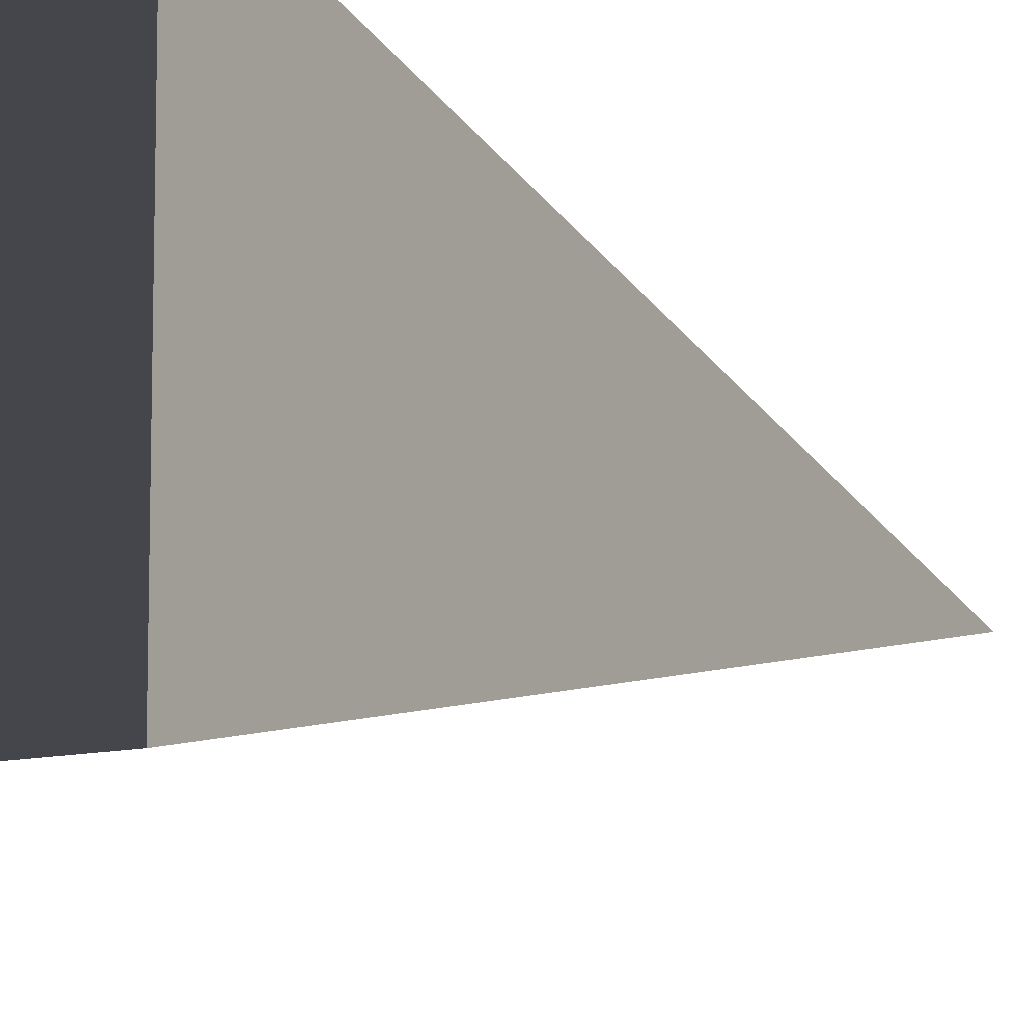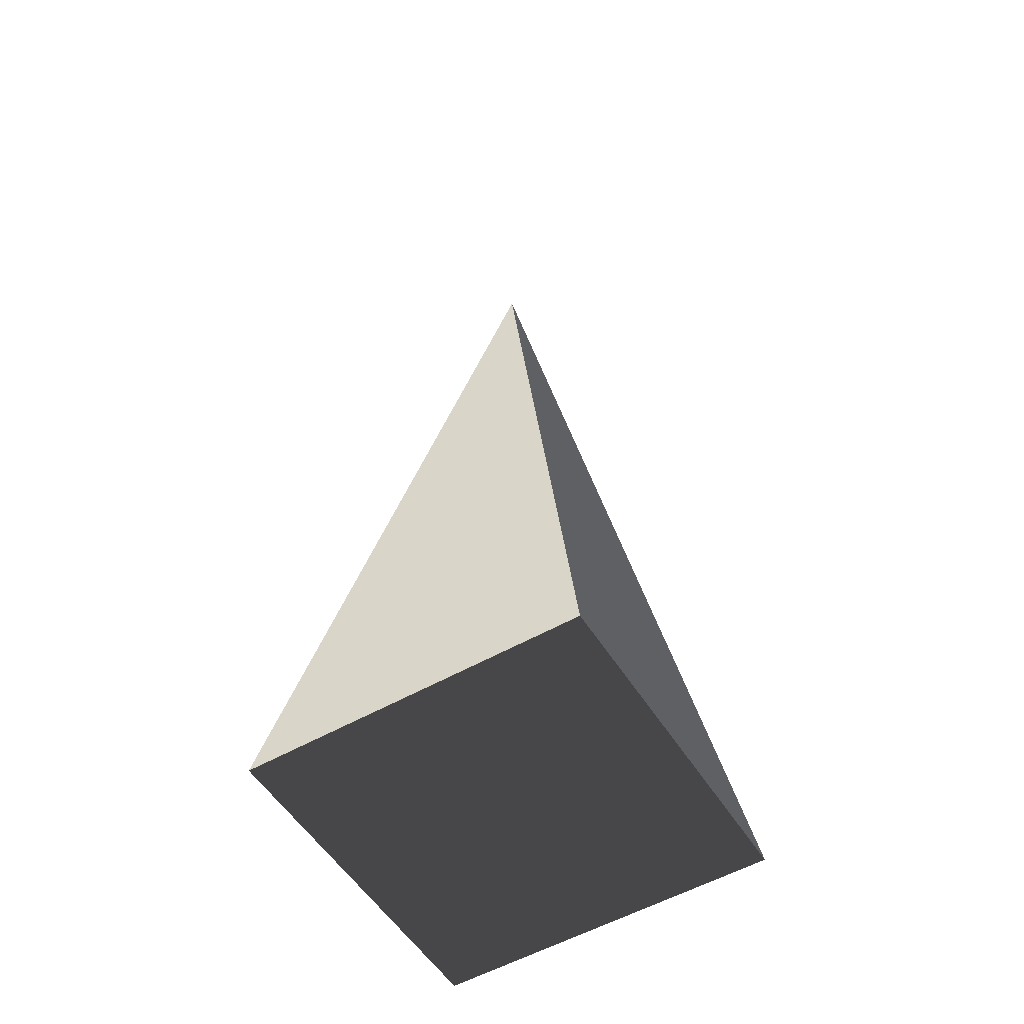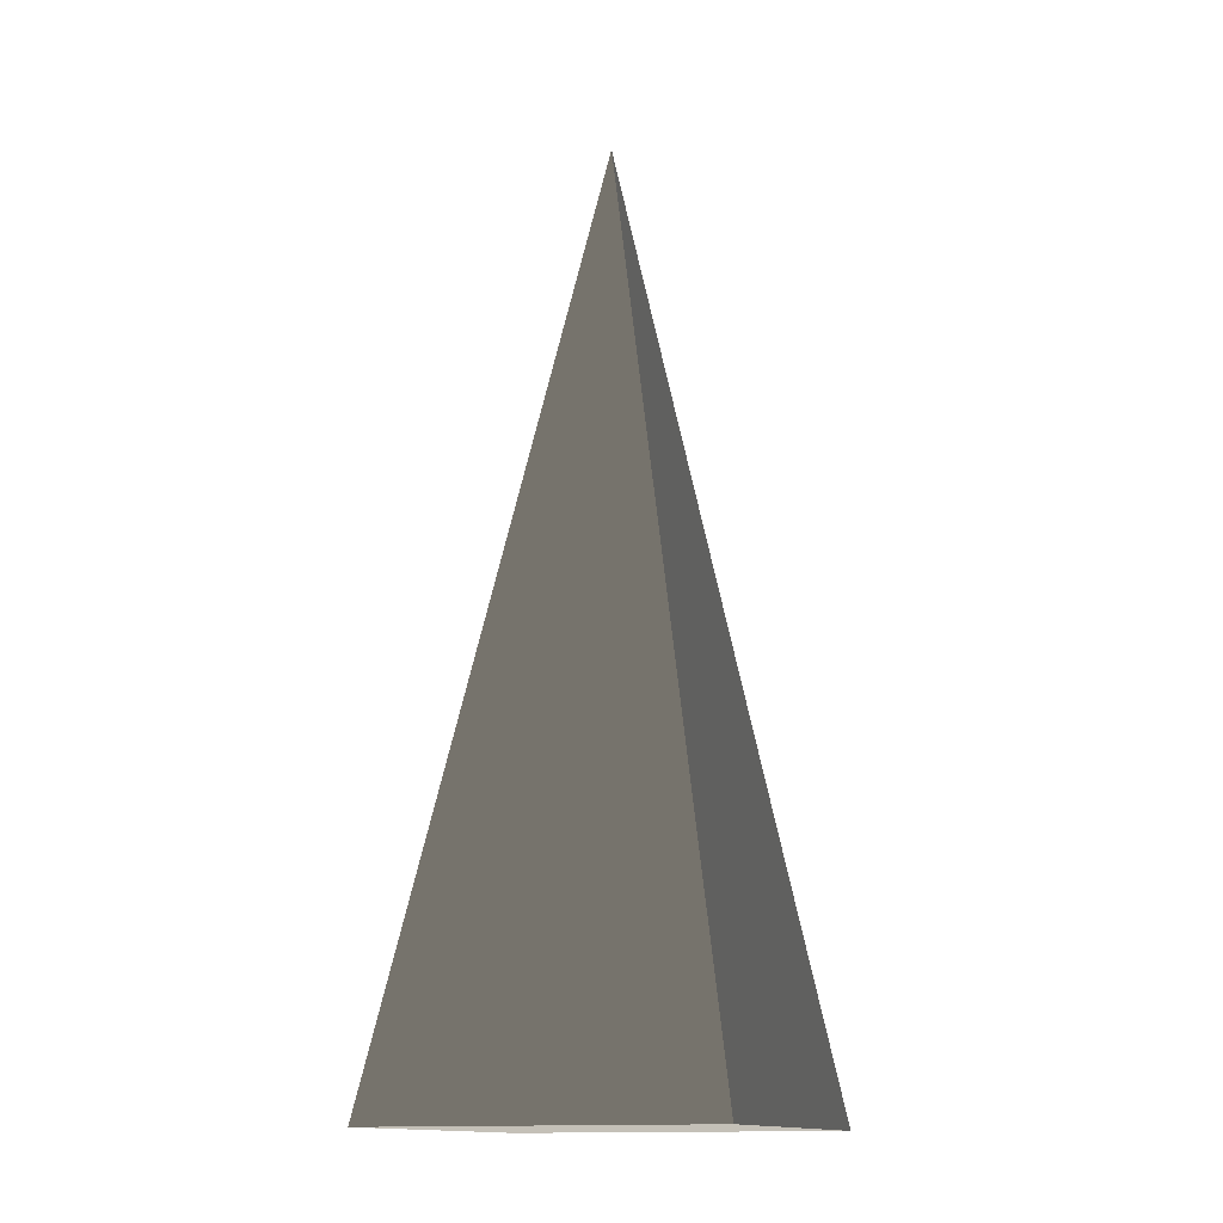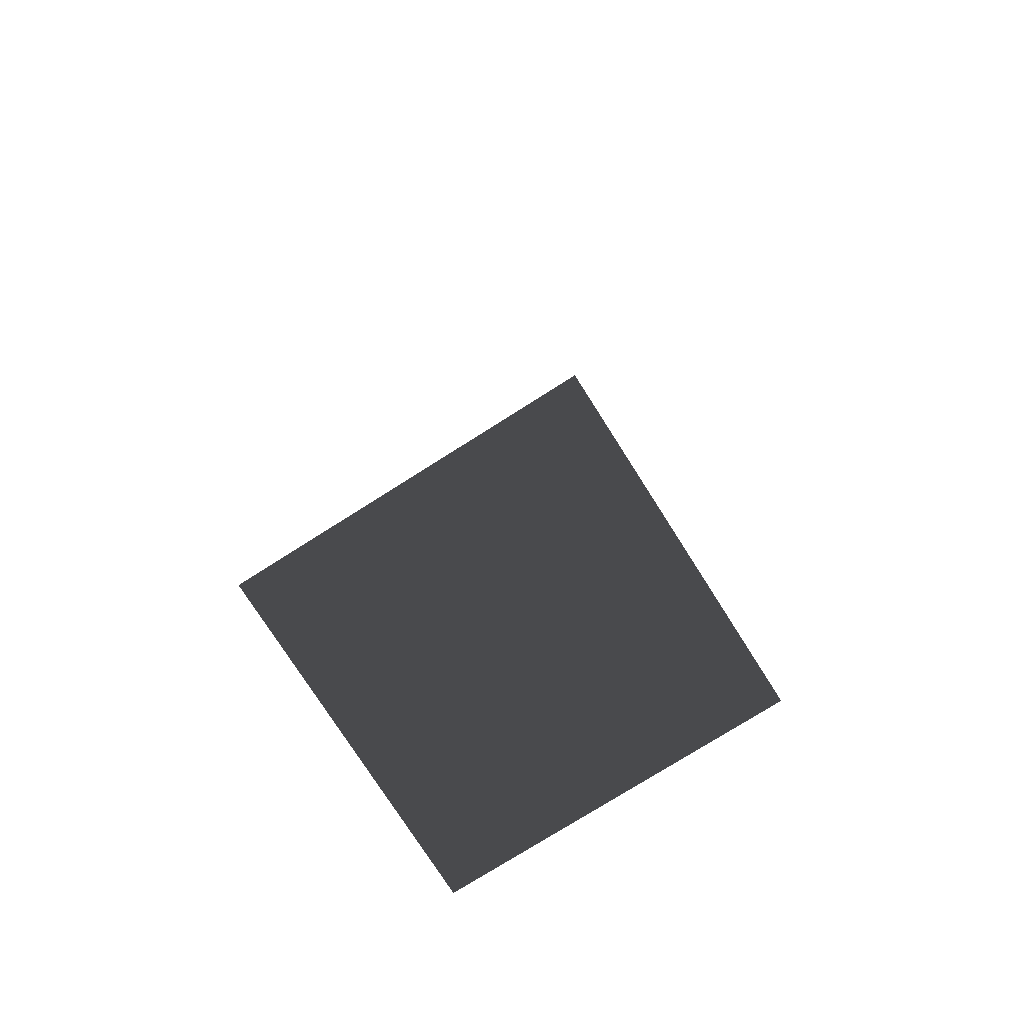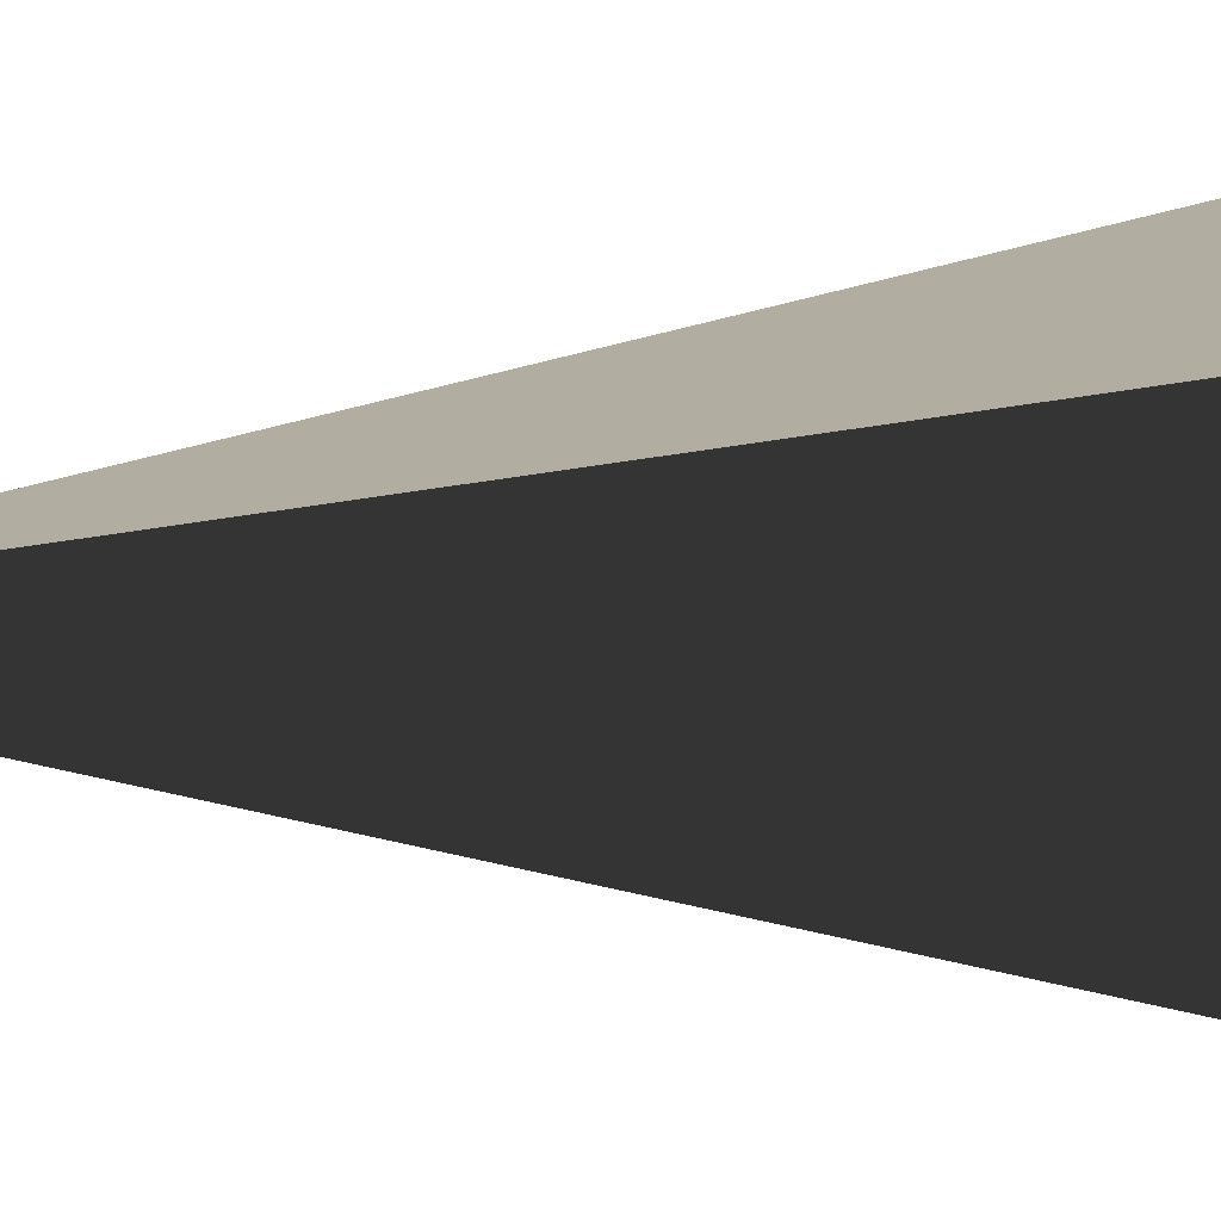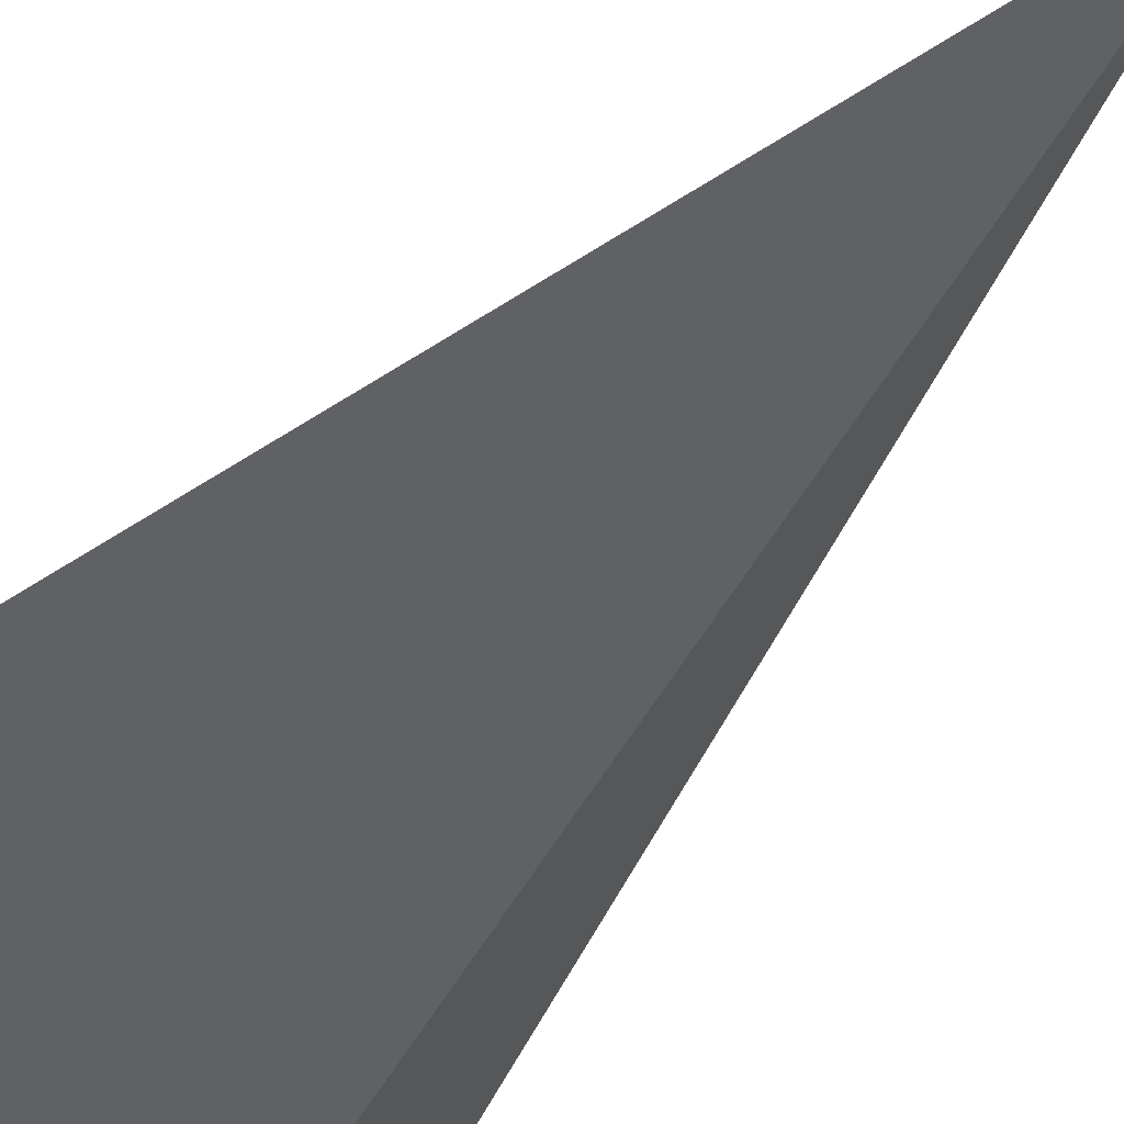
<metadata>
{"format":"obj","ext":"obj","renderer":"f3d","projection":"perspective","resolution":1024,"background":"white","views":[{"elev":-10.0,"azim":-145.1,"up":"+Y"},{"elev":-54.1,"azim":121.4,"up":"+Z"},{"elev":-14.3,"azim":21.6,"up":"+Z"},{"elev":-76.0,"azim":-147.6,"up":"+Z"},{"elev":-72.1,"azim":91.1,"up":"+Y"},{"elev":68.4,"azim":-137.6,"up":"+Y"}]}
</metadata>
<code>
v -5.965 -5.965 -11.43
v -5.965 5.965 -11.43
v -6.751e-06 -7.205e-06 21.53
v -5.965 5.965 -11.43
v 5.965 5.965 -11.43
v -6.751e-06 -7.205e-06 21.53
v 5.965 5.965 -11.43
v 5.965 -5.965 -11.43
v -6.751e-06 -7.205e-06 21.53
v 5.965 -5.965 -11.43
v -5.965 -5.965 -11.43
v -6.751e-06 -7.205e-06 21.53
v -5.965 5.965 -11.43
v -5.965 -5.965 -11.43
v 5.965 -5.965 -11.43
v 5.965 5.965 -11.43
g Cube_093_2304_421
f 1 3 2
f 4 6 5
f 7 9 8
f 10 12 11
f 13 15 14
f 13 16 15

</code>
